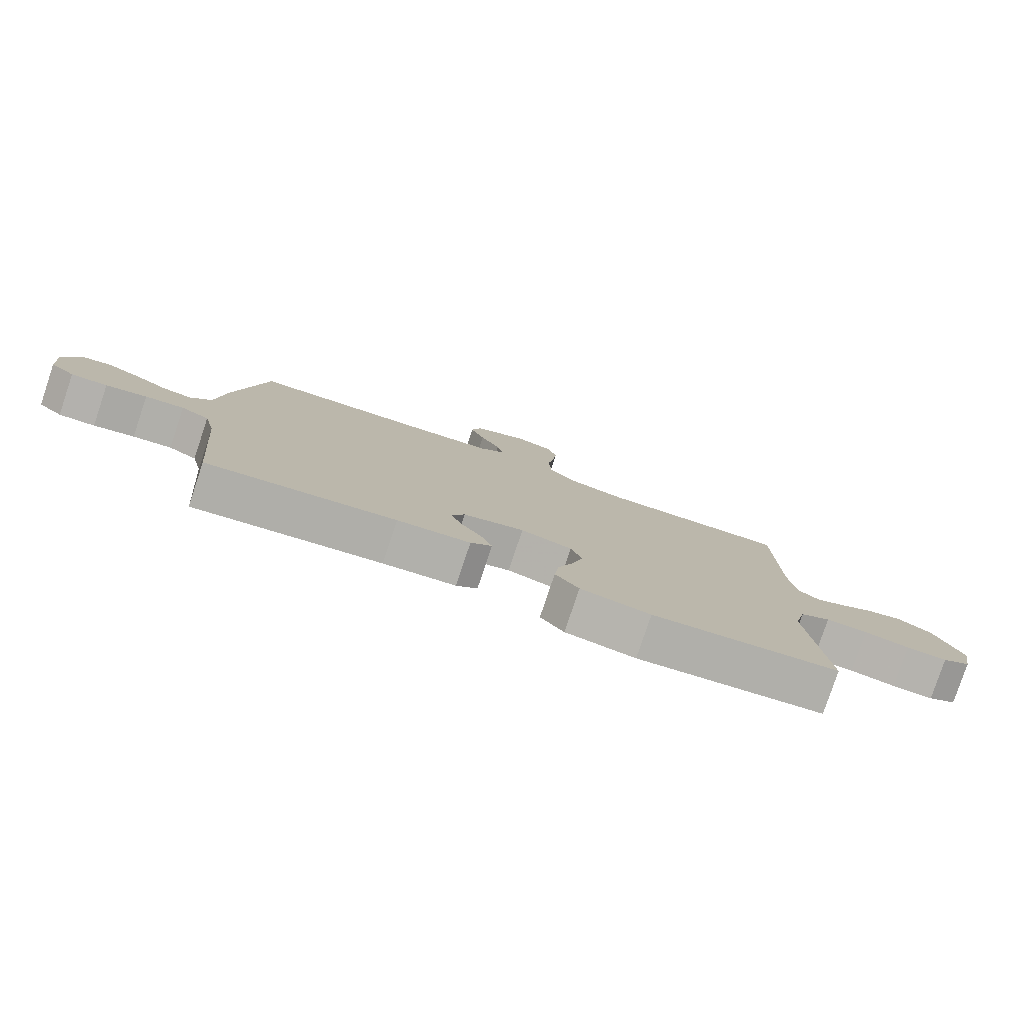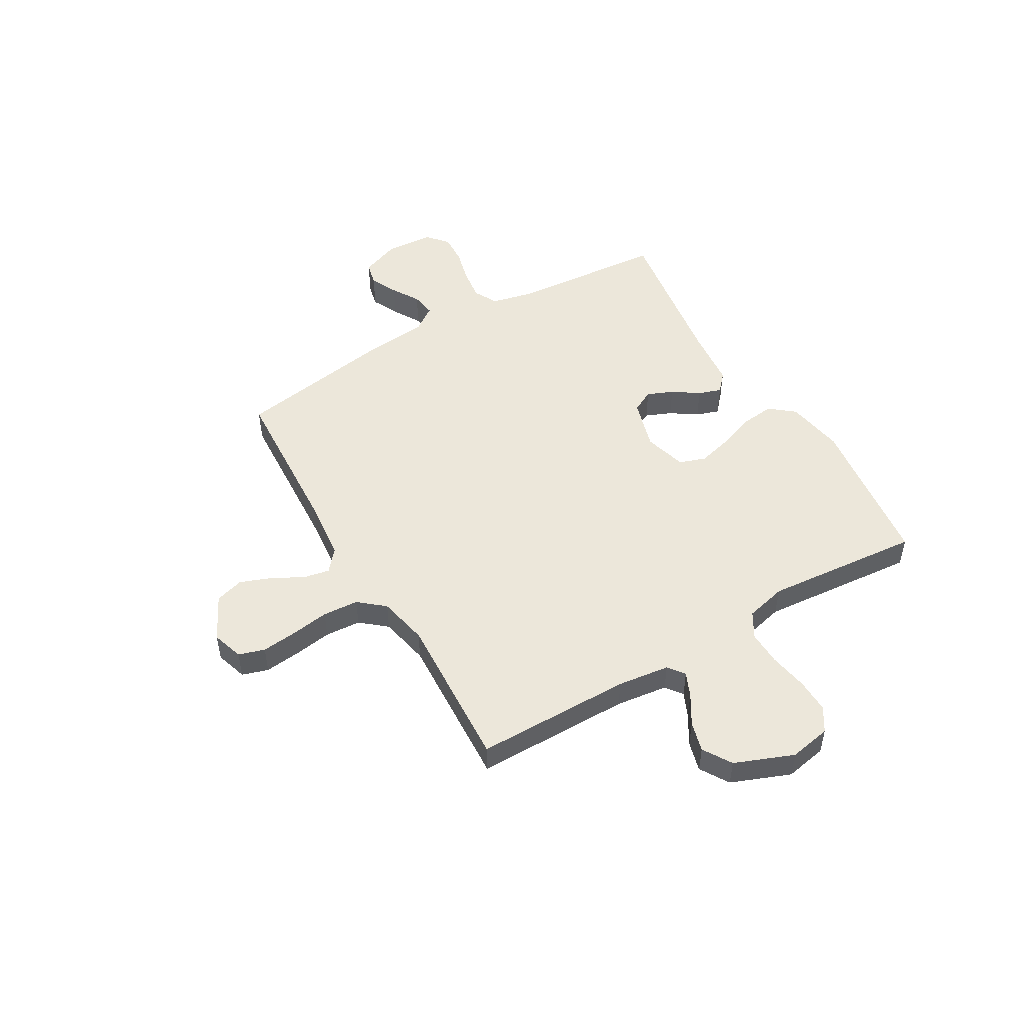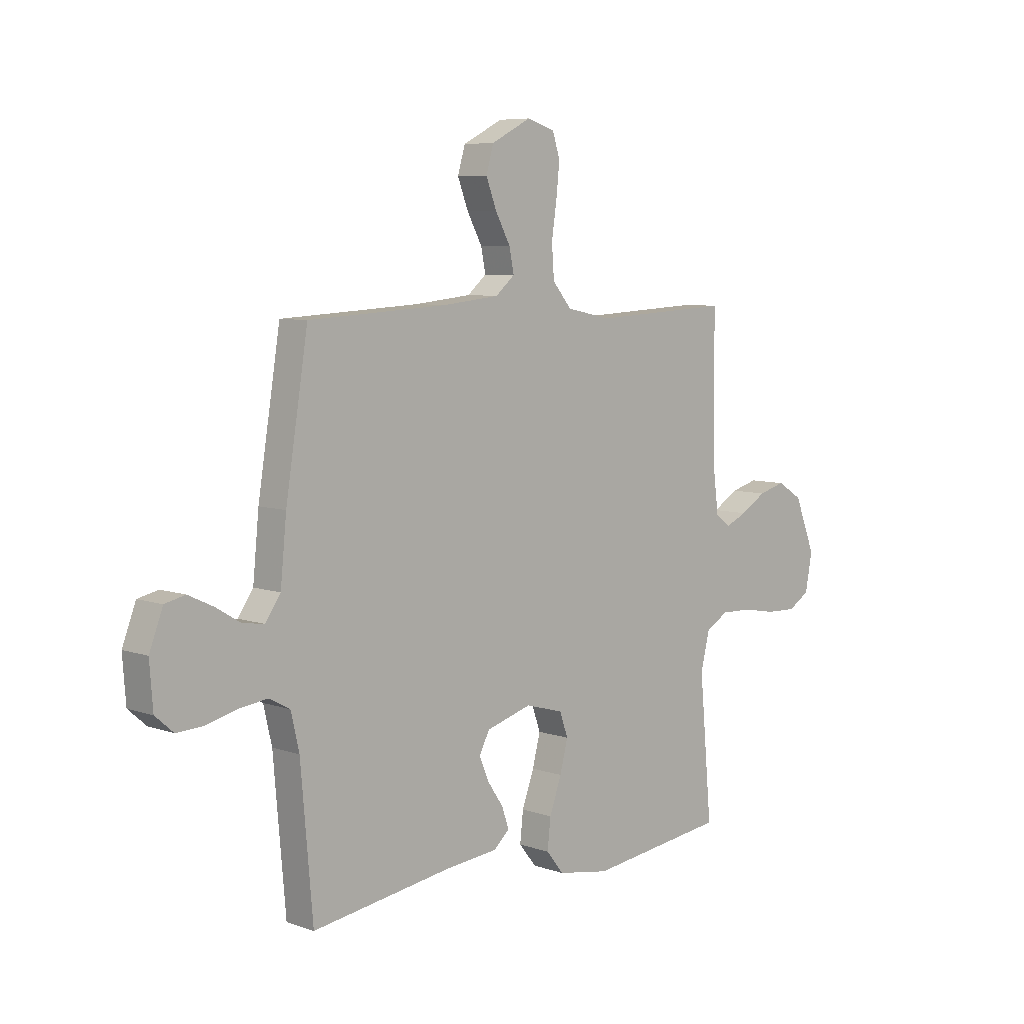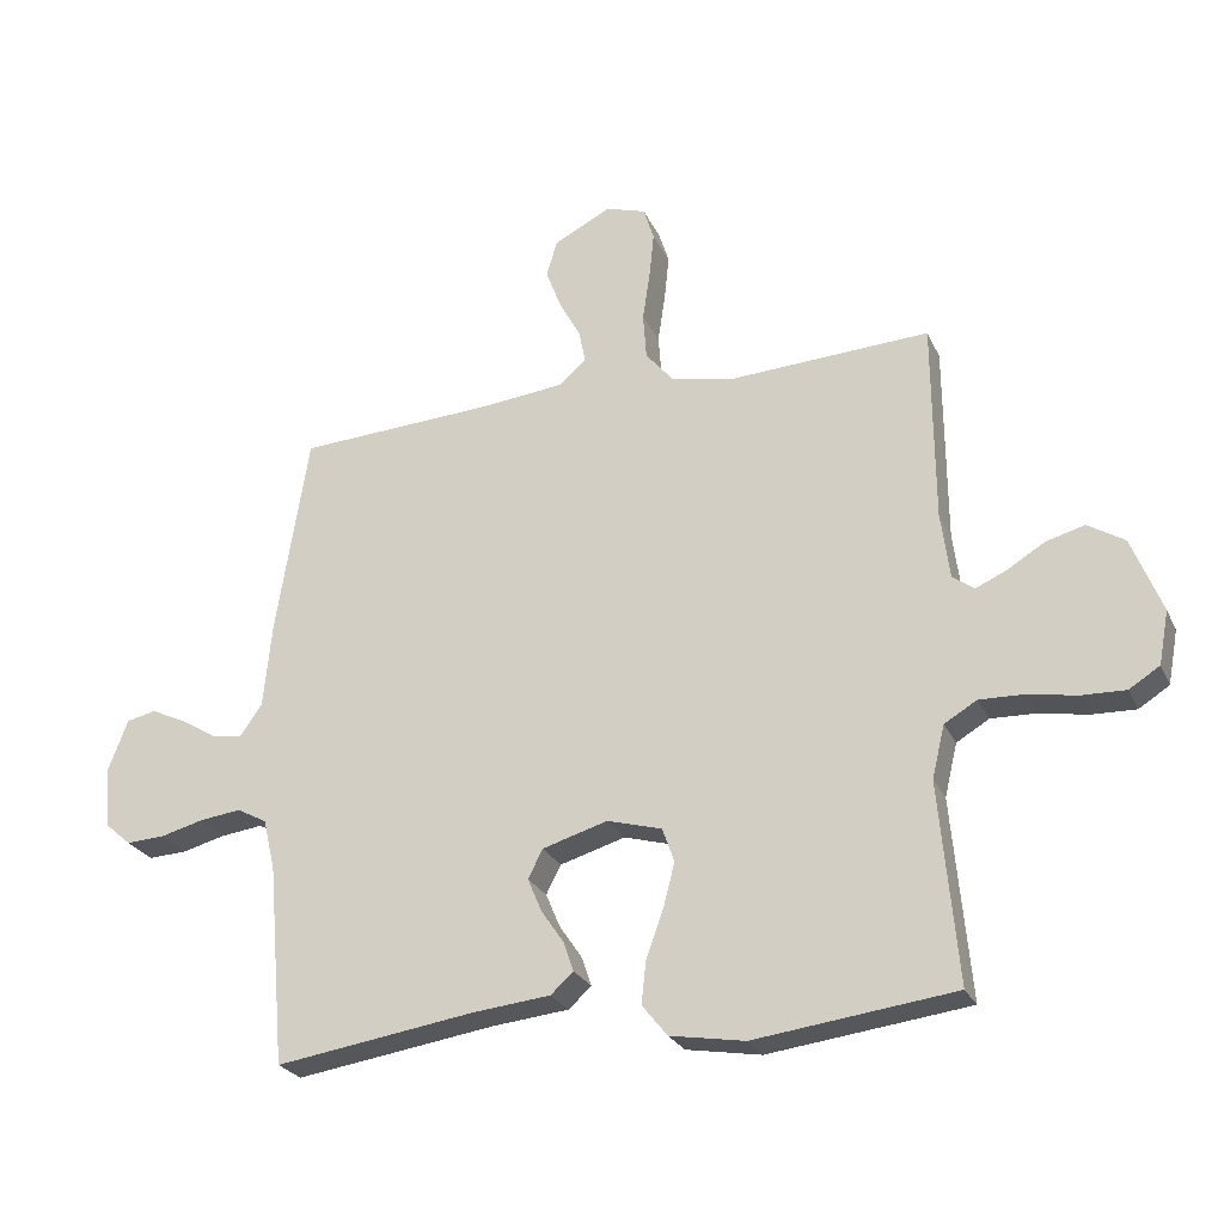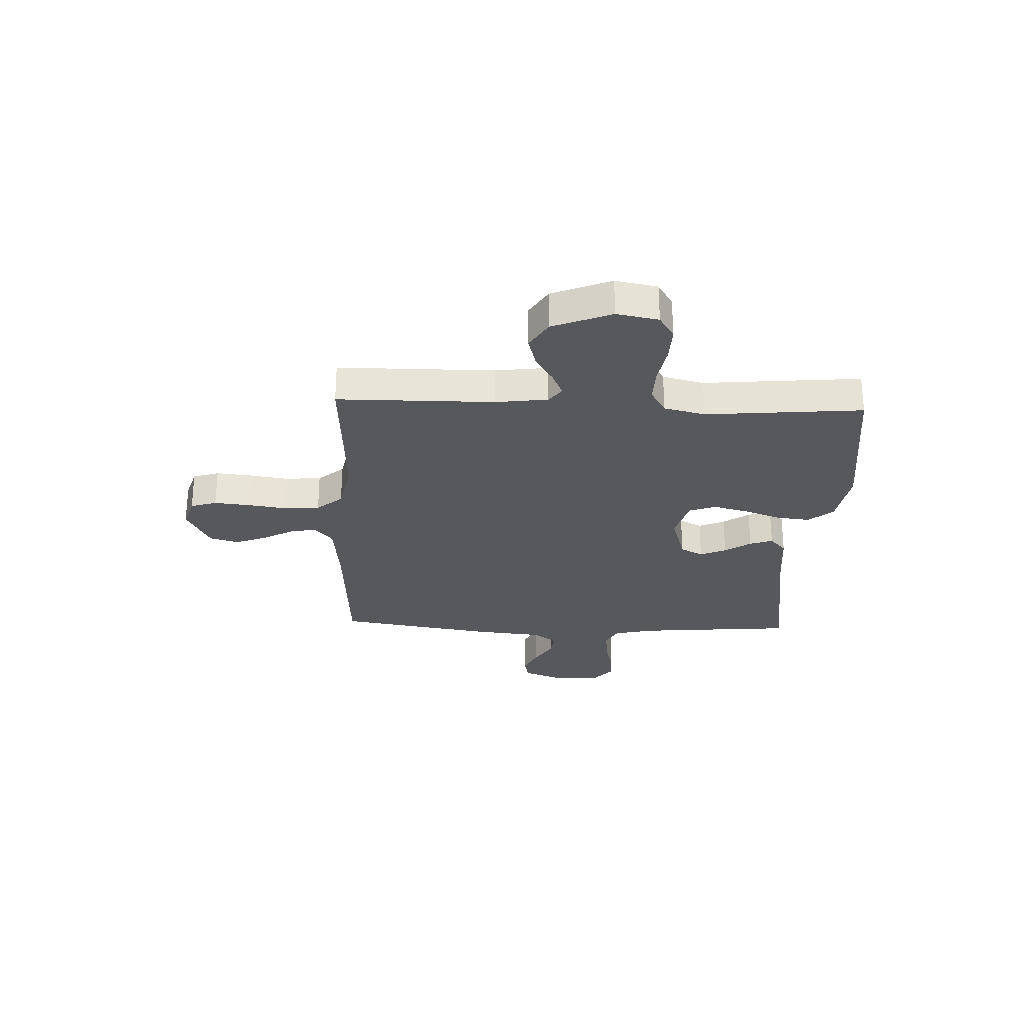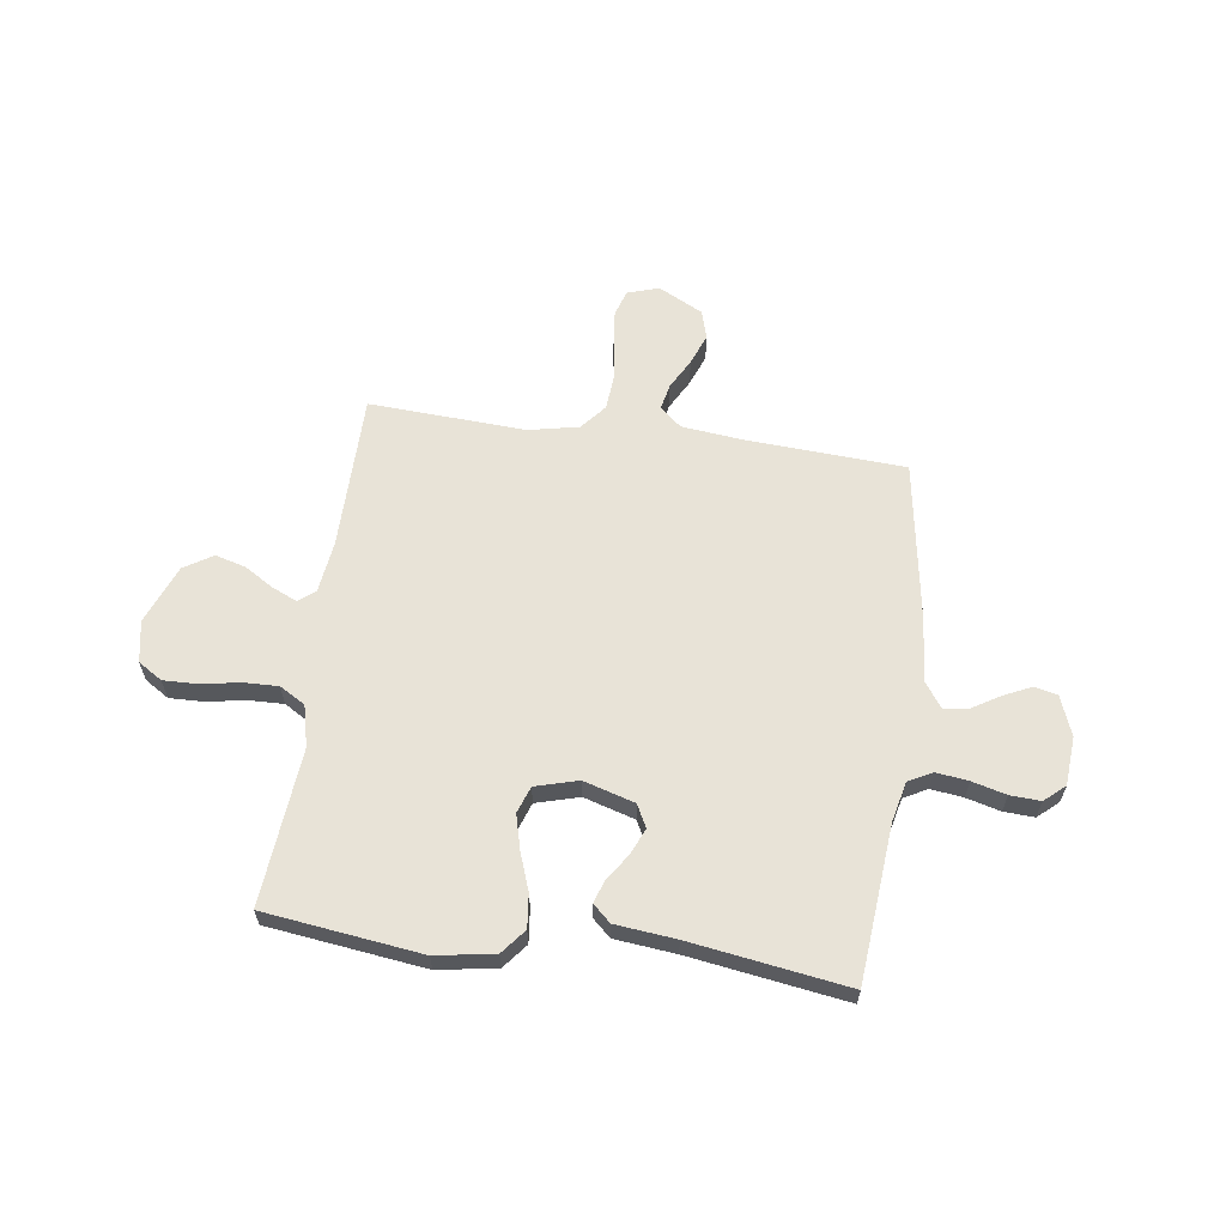
<metadata>
{"format":"obj","ext":"obj","renderer":"f3d","projection":"perspective","resolution":1024,"background":"white","views":[{"elev":-79.9,"azim":-18.5,"up":"+Z"},{"elev":50.5,"azim":59.6,"up":"+Y"},{"elev":6.9,"azim":-44.9,"up":"+Z"},{"elev":-25.4,"azim":20.5,"up":"+Z"},{"elev":-27.8,"azim":87.7,"up":"+Y"},{"elev":61.9,"azim":-172.1,"up":"+Y"}]}
</metadata>
<code>
v -0.5 0.07 0.5
v -0.2 0.07 0.517
v -0.078 0.07 0.53
v -0.037 0.07 0.565
v -0.047 0.07 0.615
v -0.079 0.07 0.674
v -0.102 0.07 0.734
v -0.086 0.07 0.789
v 0 0.07 0.833
v 0.06 0.07 0.814
v 0.076 0.07 0.764
v 0.069 0.07 0.696
v 0.058 0.07 0.622
v 0.063 0.07 0.553
v 0.104 0.07 0.504
v 0.2 0.07 0.484
v 0.5 0.07 0.5
v 0.502 0.07 0.2
v 0.515 0.07 0.1
v 0.547 0.07 0.076
v 0.594 0.07 0.097
v 0.65 0.07 0.131
v 0.708 0.07 0.147
v 0.763 0.07 0.113
v 0.808 0.07 0
v 0.793 0.07 -0.08
v 0.747 0.07 -0.109
v 0.681 0.07 -0.107
v 0.608 0.07 -0.094
v 0.541 0.07 -0.092
v 0.492 0.07 -0.121
v 0.473 0.07 -0.2
v 0.5 0.07 -0.5
v 0.2 0.07 -0.538
v 0.088 0.07 -0.519
v 0.05 0.07 -0.472
v 0.057 0.07 -0.408
v 0.083 0.07 -0.336
v 0.1 0.07 -0.27
v 0.082 0.07 -0.219
v 0 0.07 -0.196
v -0.098 0.07 -0.225
v -0.12 0.07 -0.268
v -0.099 0.07 -0.318
v -0.065 0.07 -0.368
v -0.05 0.07 -0.412
v -0.084 0.07 -0.443
v -0.2 0.07 -0.455
v -0.5 0.07 -0.5
v -0.526 0.07 -0.2
v -0.544 0.07 -0.123
v -0.589 0.07 -0.099
v -0.651 0.07 -0.107
v -0.716 0.07 -0.124
v -0.774 0.07 -0.127
v -0.813 0.07 -0.093
v -0.82 0.07 0
v -0.791 0.07 0.076
v -0.747 0.07 0.086
v -0.694 0.07 0.061
v -0.641 0.07 0.029
v -0.594 0.07 0.022
v -0.561 0.07 0.069
v -0.548 0.07 0.2
v -0.5 0 0.5
v -0.2 0 0.517
v -0.078 0 0.53
v -0.037 0 0.565
v -0.047 0 0.615
v -0.079 0 0.674
v -0.102 0 0.734
v -0.086 0 0.789
v 0 0 0.833
v 0.06 0 0.814
v 0.076 0 0.764
v 0.069 0 0.696
v 0.058 0 0.622
v 0.063 0 0.553
v 0.104 0 0.504
v 0.2 0 0.484
v 0.5 0 0.5
v 0.502 0 0.2
v 0.515 0 0.1
v 0.547 0 0.076
v 0.594 0 0.097
v 0.65 0 0.131
v 0.708 0 0.147
v 0.763 0 0.113
v 0.808 0 0
v 0.793 0 -0.08
v 0.747 0 -0.109
v 0.681 0 -0.107
v 0.608 0 -0.094
v 0.541 0 -0.092
v 0.492 0 -0.121
v 0.473 0 -0.2
v 0.5 0 -0.5
v 0.2 0 -0.538
v 0.088 0 -0.519
v 0.05 0 -0.472
v 0.057 0 -0.408
v 0.083 0 -0.336
v 0.1 0 -0.27
v 0.082 0 -0.219
v 0 0 -0.196
v -0.098 0 -0.225
v -0.12 0 -0.268
v -0.099 0 -0.318
v -0.065 0 -0.368
v -0.05 0 -0.412
v -0.084 0 -0.443
v -0.2 0 -0.455
v -0.5 0 -0.5
v -0.526 0 -0.2
v -0.544 0 -0.123
v -0.589 0 -0.099
v -0.651 0 -0.107
v -0.716 0 -0.124
v -0.774 0 -0.127
v -0.813 0 -0.093
v -0.82 0 0
v -0.791 0 0.076
v -0.747 0 0.086
v -0.694 0 0.061
v -0.641 0 0.029
v -0.594 0 0.022
v -0.561 0 0.069
v -0.548 0 0.2
f 63 64 1 2
f 62 63 2 3
f 59 60 61
f 58 59 61
f 57 58 61
f 56 57 61
f 55 56 61
f 54 55 61
f 53 54 61
f 52 53 61 62
f 62 3 4
f 52 62 4
f 51 52 4
f 48 49 50
f 48 50 51
f 47 48 51
f 46 47 51
f 45 46 51
f 44 45 51
f 43 44 51
f 42 43 51 4
f 36 37 38
f 35 36 38
f 34 35 38
f 33 34 38
f 32 33 38
f 31 32 38 39
f 30 31 39 40
f 27 28 29
f 26 27 29
f 25 26 29
f 24 25 29
f 23 24 29
f 22 23 29
f 21 22 29
f 20 21 29 30
f 30 40 41
f 20 30 41
f 19 20 41
f 16 17 18
f 19 41 42
f 18 19 42
f 16 18 42
f 15 16 42
f 11 12 13
f 10 11 13
f 9 10 13
f 8 9 13
f 7 8 13
f 6 7 13
f 5 6 13
f 4 5 13 14
f 4 14 15 42
f 66 65 128 127
f 67 66 127 126
f 125 124 123
f 125 123 122
f 125 122 121
f 125 121 120
f 125 120 119
f 125 119 118
f 125 118 117
f 126 125 117 116
f 68 67 126
f 68 126 116
f 68 116 115
f 114 113 112
f 115 114 112
f 115 112 111
f 115 111 110
f 115 110 109
f 115 109 108
f 115 108 107
f 68 115 107 106
f 102 101 100
f 102 100 99
f 102 99 98
f 102 98 97
f 102 97 96
f 103 102 96 95
f 104 103 95 94
f 93 92 91
f 93 91 90
f 93 90 89
f 93 89 88
f 93 88 87
f 93 87 86
f 93 86 85
f 94 93 85 84
f 105 104 94
f 105 94 84
f 105 84 83
f 82 81 80
f 106 105 83
f 106 83 82
f 106 82 80
f 106 80 79
f 77 76 75
f 77 75 74
f 77 74 73
f 77 73 72
f 77 72 71
f 77 71 70
f 77 70 69
f 78 77 69 68
f 106 79 78 68
f 1 65 66 2
f 2 66 67 3
f 3 67 68 4
f 4 68 69 5
f 5 69 70 6
f 6 70 71 7
f 7 71 72 8
f 8 72 73 9
f 9 73 74 10
f 10 74 75 11
f 11 75 76 12
f 12 76 77 13
f 13 77 78 14
f 14 78 79 15
f 15 79 80 16
f 16 80 81 17
f 17 81 82 18
f 18 82 83 19
f 19 83 84 20
f 20 84 85 21
f 21 85 86 22
f 22 86 87 23
f 23 87 88 24
f 24 88 89 25
f 25 89 90 26
f 26 90 91 27
f 27 91 92 28
f 28 92 93 29
f 29 93 94 30
f 30 94 95 31
f 31 95 96 32
f 32 96 97 33
f 33 97 98 34
f 34 98 99 35
f 35 99 100 36
f 36 100 101 37
f 37 101 102 38
f 38 102 103 39
f 39 103 104 40
f 40 104 105 41
f 41 105 106 42
f 42 106 107 43
f 43 107 108 44
f 44 108 109 45
f 45 109 110 46
f 46 110 111 47
f 47 111 112 48
f 48 112 113 49
f 49 113 114 50
f 50 114 115 51
f 51 115 116 52
f 52 116 117 53
f 53 117 118 54
f 54 118 119 55
f 55 119 120 56
f 56 120 121 57
f 57 121 122 58
f 58 122 123 59
f 59 123 124 60
f 60 124 125 61
f 61 125 126 62
f 62 126 127 63
f 63 127 128 64
f 64 128 65 1

</code>
